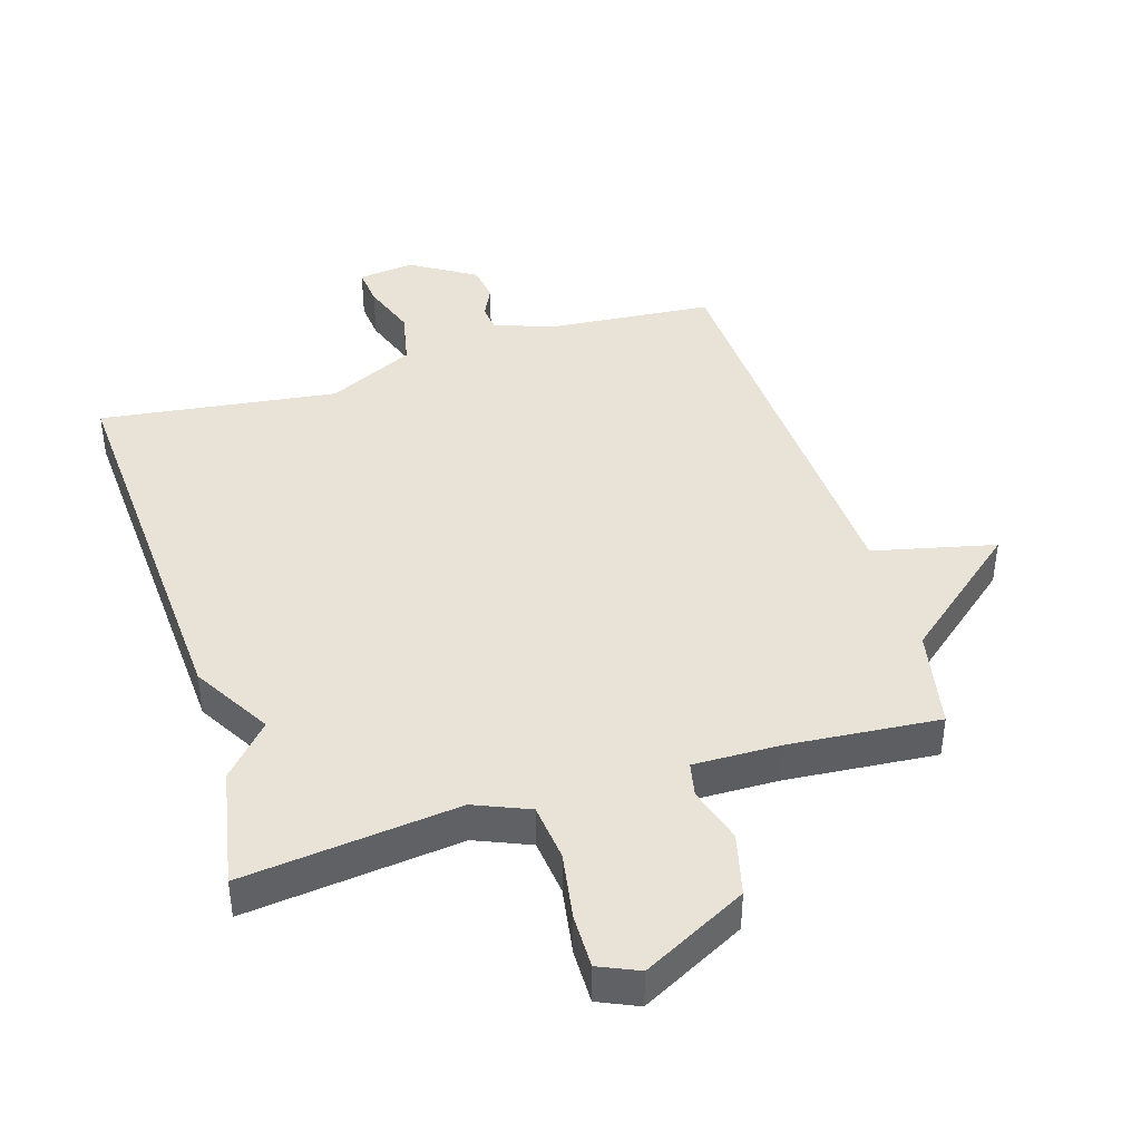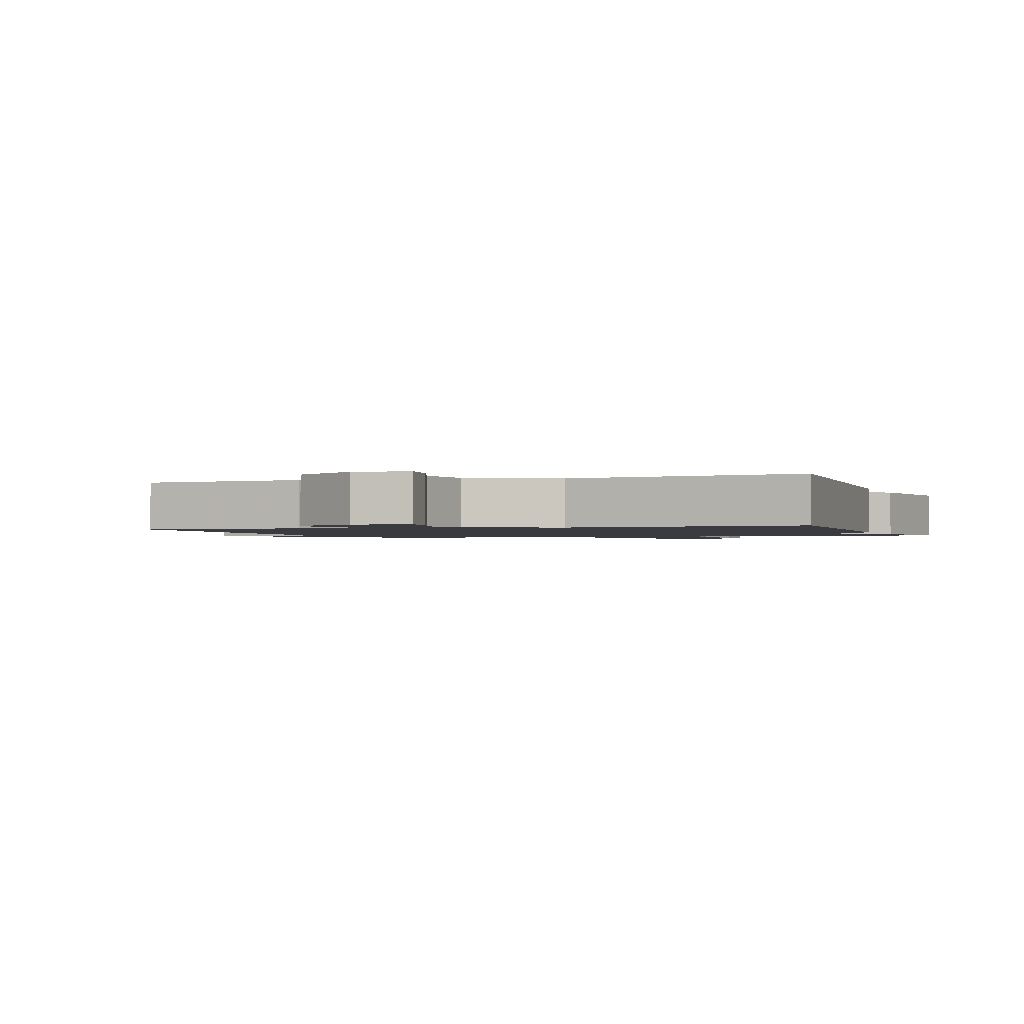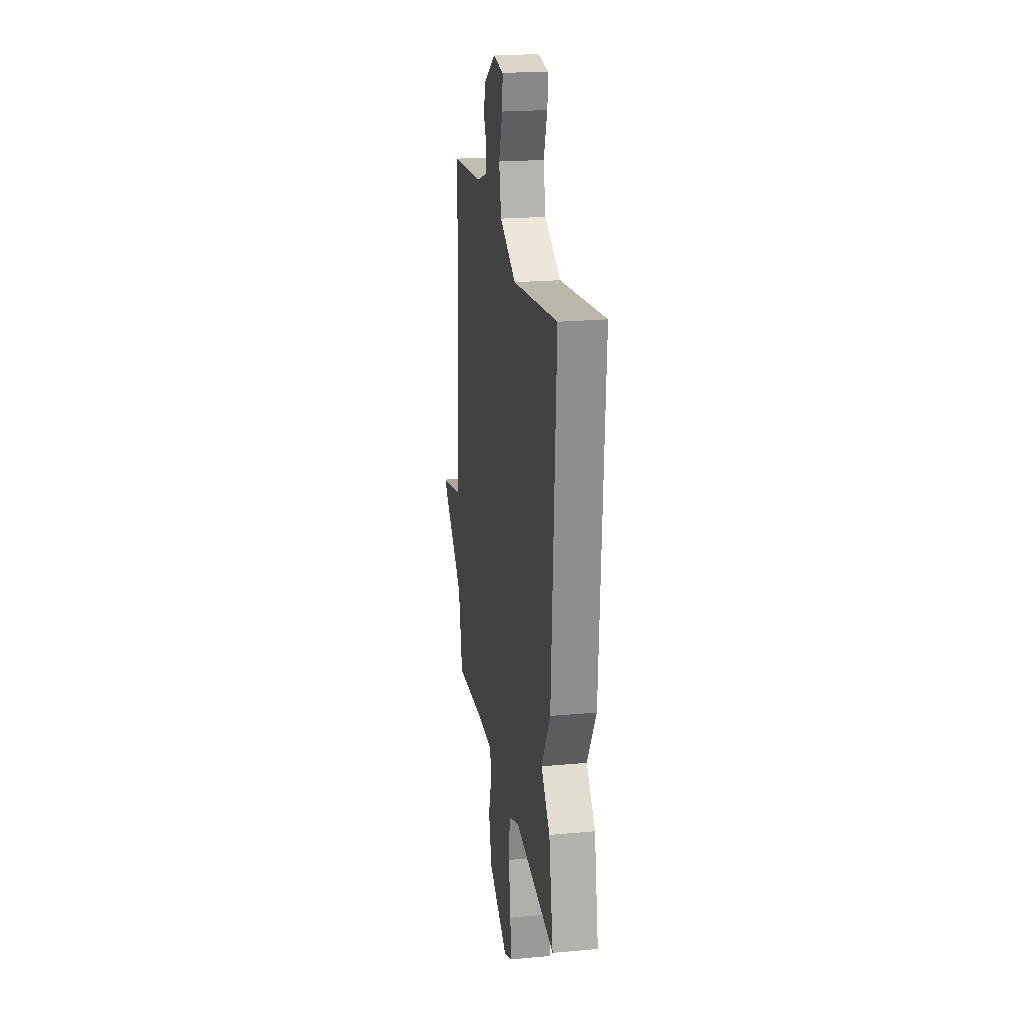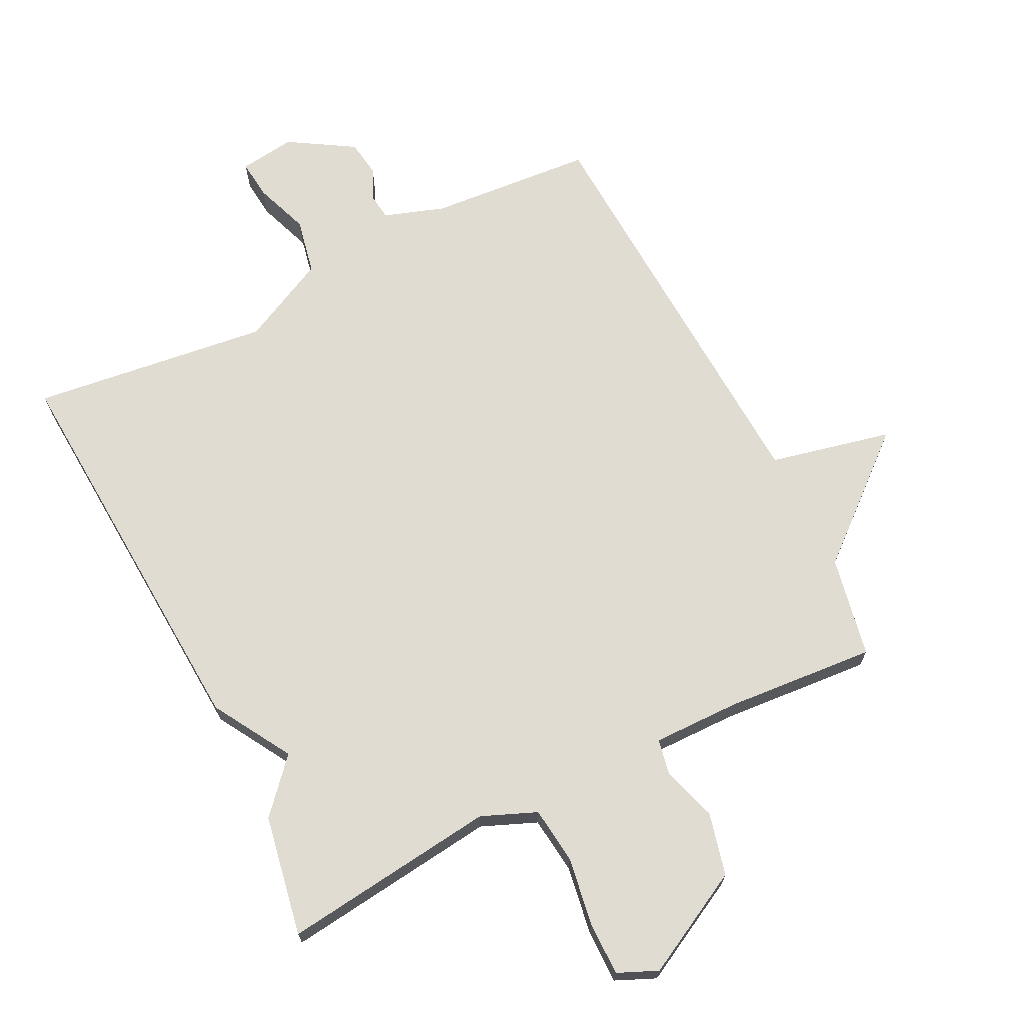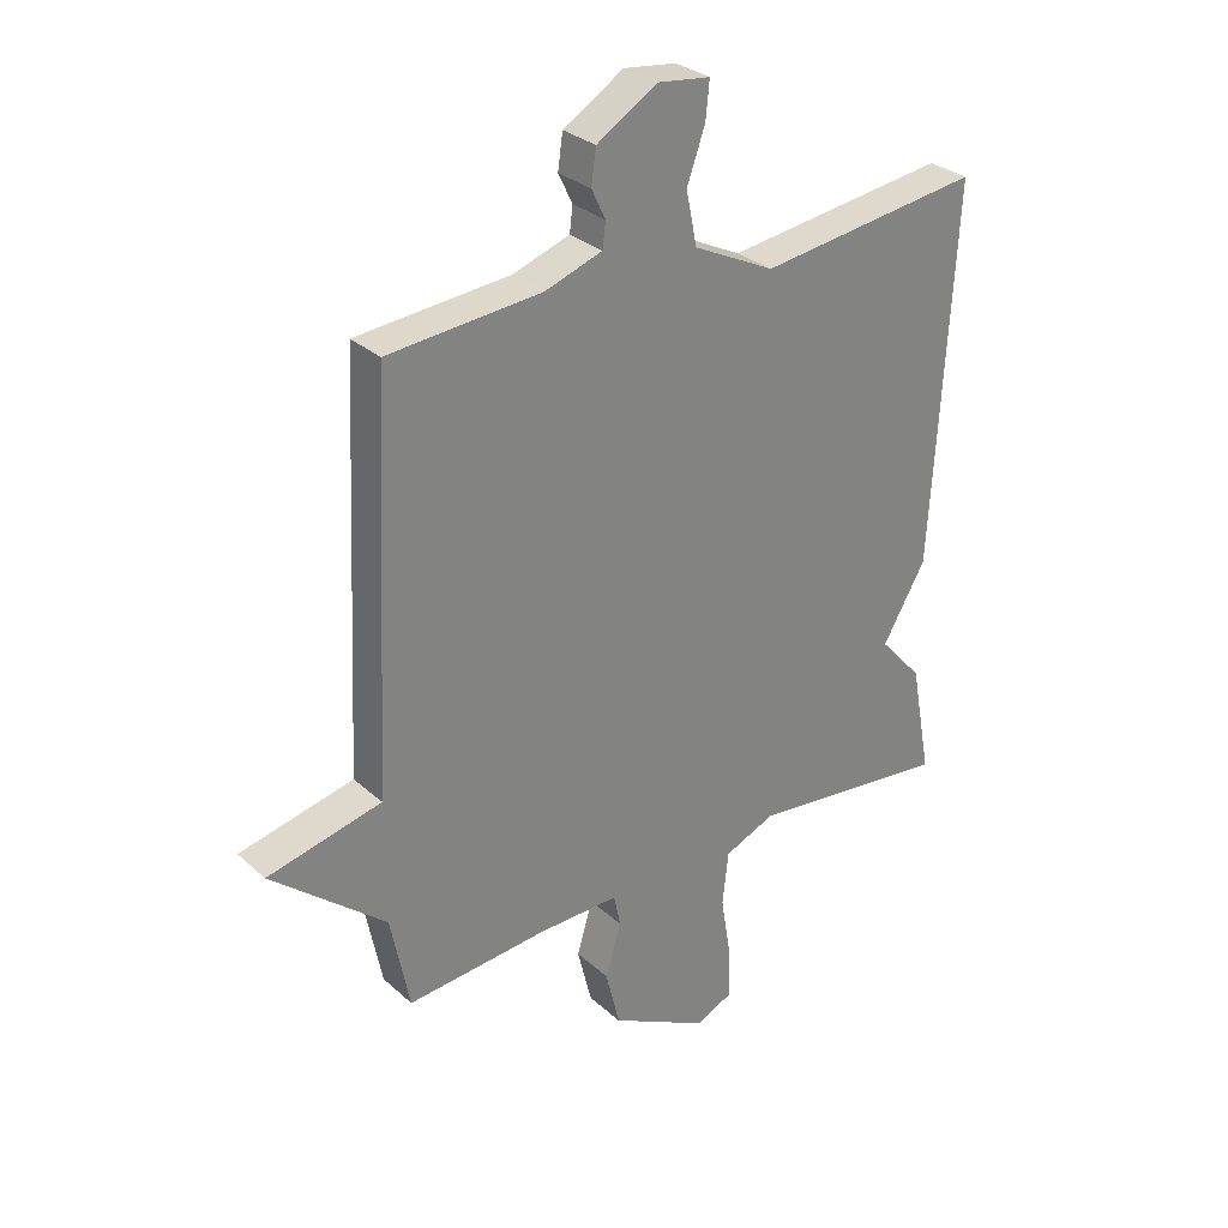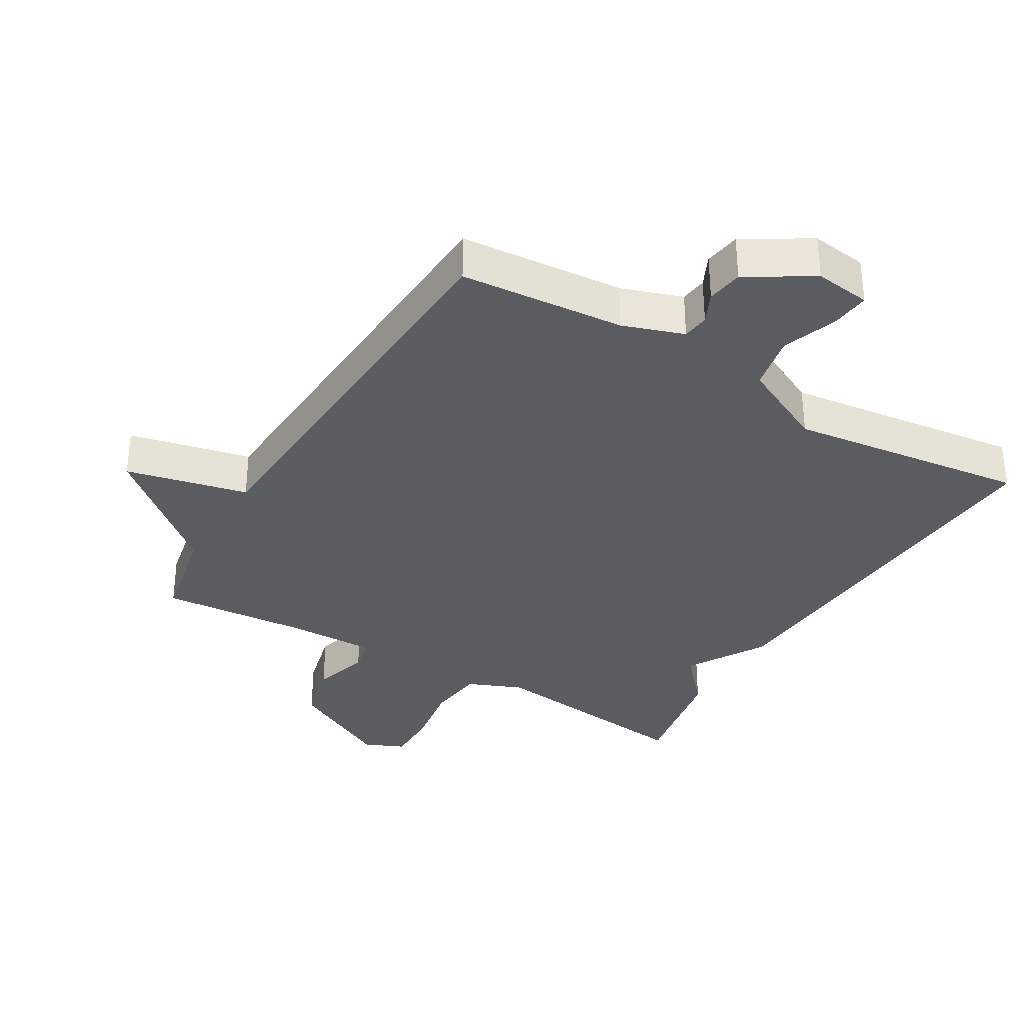
<metadata>
{"format":"obj","ext":"obj","renderer":"f3d","projection":"perspective","resolution":1024,"background":"white","views":[{"elev":41.9,"azim":162.9,"up":"+Y"},{"elev":-1.4,"azim":19.2,"up":"+Y"},{"elev":21.7,"azim":80.9,"up":"+Z"},{"elev":69.2,"azim":153.2,"up":"+Y"},{"elev":30.0,"azim":-38.0,"up":"+Z"},{"elev":-34.0,"azim":-30.8,"up":"+Y"}]}
</metadata>
<code>
v -0.5 0.07 0.5
v -0.248 0.07 0.521
v -0.155 0.07 0.553
v -0.15 0.07 0.594
v -0.173 0.07 0.642
v -0.165 0.07 0.698
v -0.066 0.07 0.759
v 0.02 0.07 0.748
v 0.014 0.07 0.688
v -0.016 0.07 0.604
v 0.002 0.07 0.518
v 0.135 0.07 0.453
v 0.5 0.07 0.5
v 0.465 0.07 -0.115
v 0.394 0.07 -0.236
v 0.465 0.07 -0.315
v 0.5 0.07 -0.5
v 0.17 0.07 -0.461
v 0.086 0.07 -0.496
v 0.076 0.07 -0.584
v 0.093 0.07 -0.688
v 0.094 0.07 -0.771
v 0.033 0.07 -0.798
v -0.127 0.07 -0.714
v -0.151 0.07 -0.618
v -0.125 0.07 -0.532
v -0.136 0.07 -0.479
v -0.27 0.07 -0.481
v -0.5 0.07 -0.5
v -0.531 0.07 -0.345
v -0.718 0.07 -0.188
v -0.531 0.07 -0.145
v -0.5 0 0.5
v -0.248 0 0.521
v -0.155 0 0.553
v -0.15 0 0.594
v -0.173 0 0.642
v -0.165 0 0.698
v -0.066 0 0.759
v 0.02 0 0.748
v 0.014 0 0.688
v -0.016 0 0.604
v 0.002 0 0.518
v 0.135 0 0.453
v 0.5 0 0.5
v 0.465 0 -0.115
v 0.394 0 -0.236
v 0.465 0 -0.315
v 0.5 0 -0.5
v 0.17 0 -0.461
v 0.086 0 -0.496
v 0.076 0 -0.584
v 0.093 0 -0.688
v 0.094 0 -0.771
v 0.033 0 -0.798
v -0.127 0 -0.714
v -0.151 0 -0.618
v -0.125 0 -0.532
v -0.136 0 -0.479
v -0.27 0 -0.481
v -0.5 0 -0.5
v -0.531 0 -0.345
v -0.718 0 -0.188
v -0.531 0 -0.145
f 30 31 32
f 32 1 2
f 30 32 2
f 29 30 2
f 28 29 2
f 27 28 2 3
f 26 27 3 4
f 24 25 26
f 23 24 26
f 22 23 26
f 21 22 26
f 20 21 26
f 19 20 26 4
f 18 19 4
f 15 16 17 18
f 14 15 18
f 13 14 18
f 12 13 18
f 11 12 18
f 10 11 18 4
f 8 9 10
f 7 8 10
f 6 7 10
f 5 6 10
f 4 5 10
f 64 63 62
f 34 33 64
f 34 64 62
f 34 62 61
f 34 61 60
f 35 34 60 59
f 36 35 59 58
f 58 57 56
f 58 56 55
f 58 55 54
f 58 54 53
f 58 53 52
f 36 58 52 51
f 36 51 50
f 50 49 48 47
f 50 47 46
f 50 46 45
f 50 45 44
f 50 44 43
f 36 50 43 42
f 42 41 40
f 42 40 39
f 42 39 38
f 42 38 37
f 42 37 36
f 1 33 34 2
f 2 34 35 3
f 3 35 36 4
f 4 36 37 5
f 5 37 38 6
f 6 38 39 7
f 7 39 40 8
f 8 40 41 9
f 9 41 42 10
f 10 42 43 11
f 11 43 44 12
f 12 44 45 13
f 13 45 46 14
f 14 46 47 15
f 15 47 48 16
f 16 48 49 17
f 17 49 50 18
f 18 50 51 19
f 19 51 52 20
f 20 52 53 21
f 21 53 54 22
f 22 54 55 23
f 23 55 56 24
f 24 56 57 25
f 25 57 58 26
f 26 58 59 27
f 27 59 60 28
f 28 60 61 29
f 29 61 62 30
f 30 62 63 31
f 31 63 64 32
f 32 64 33 1

</code>
